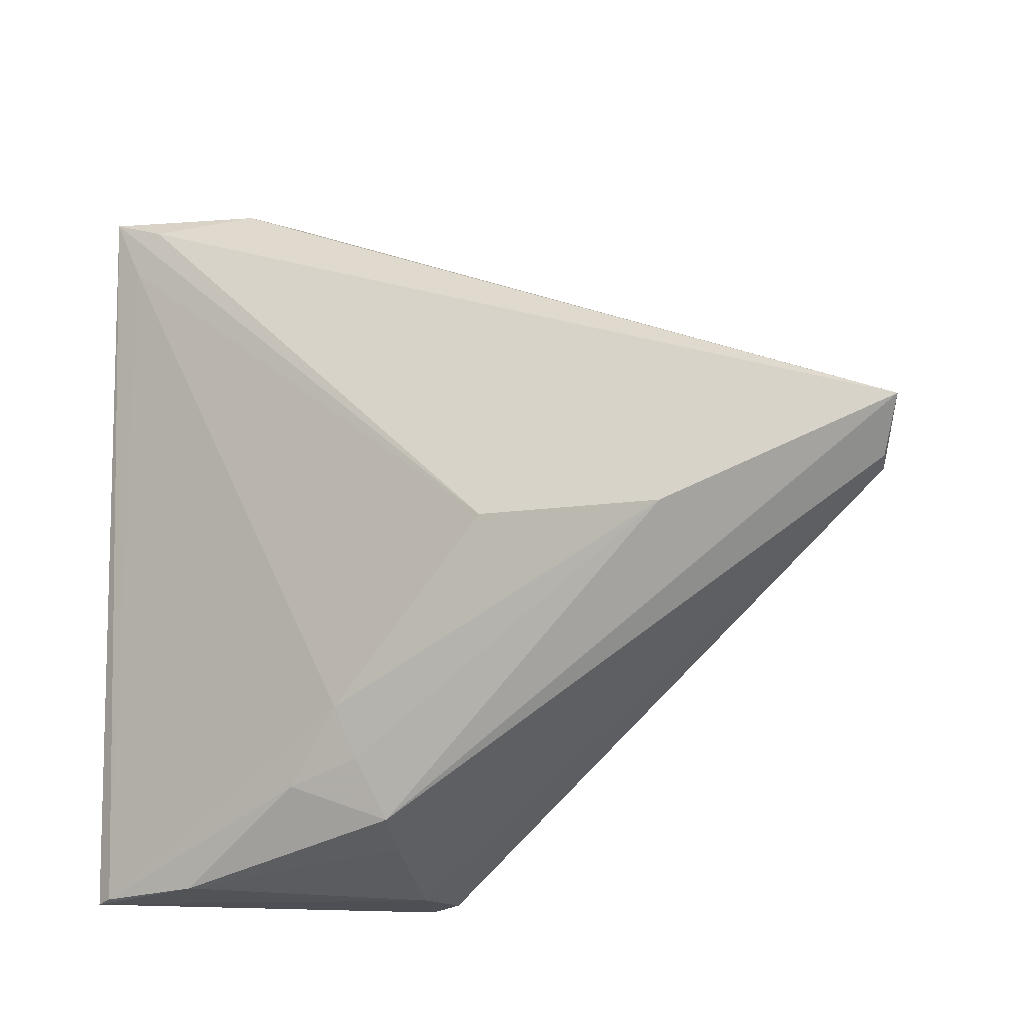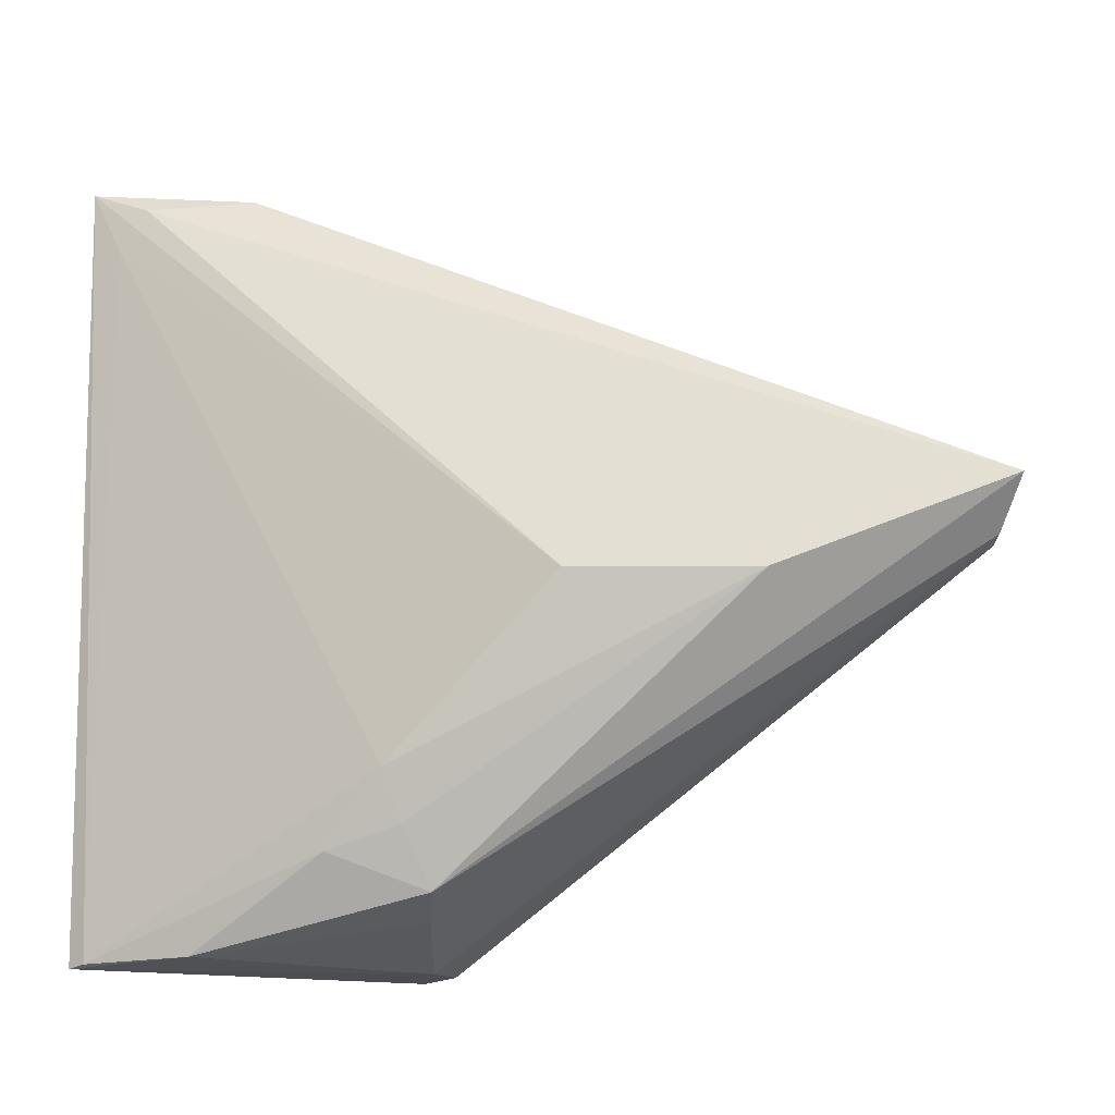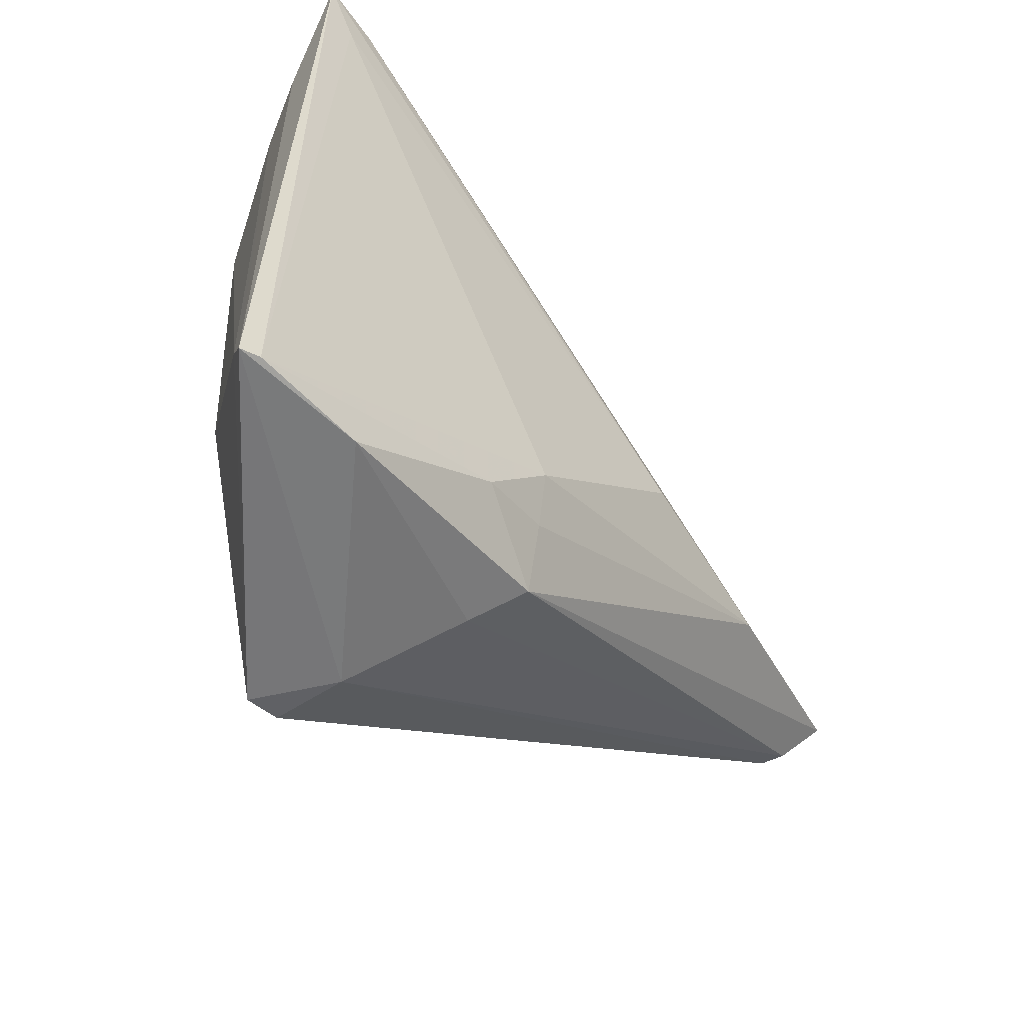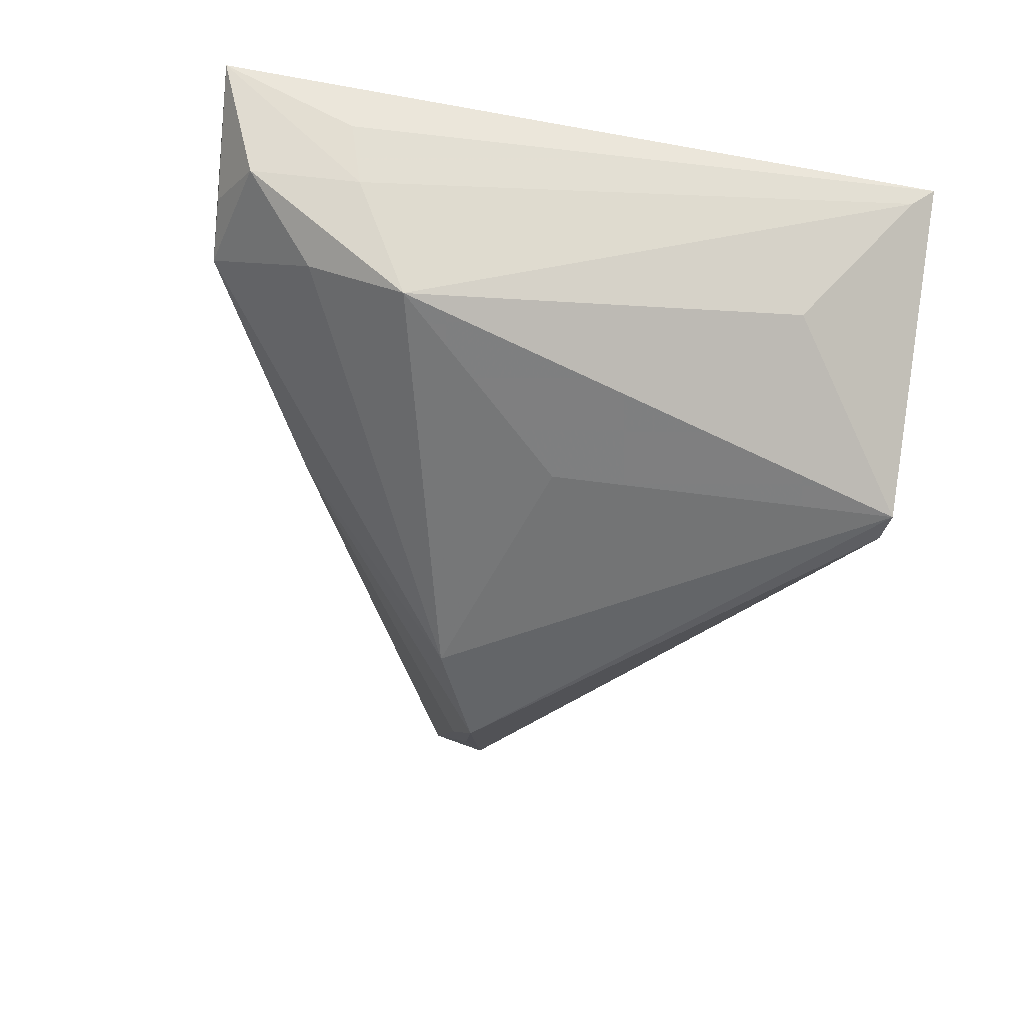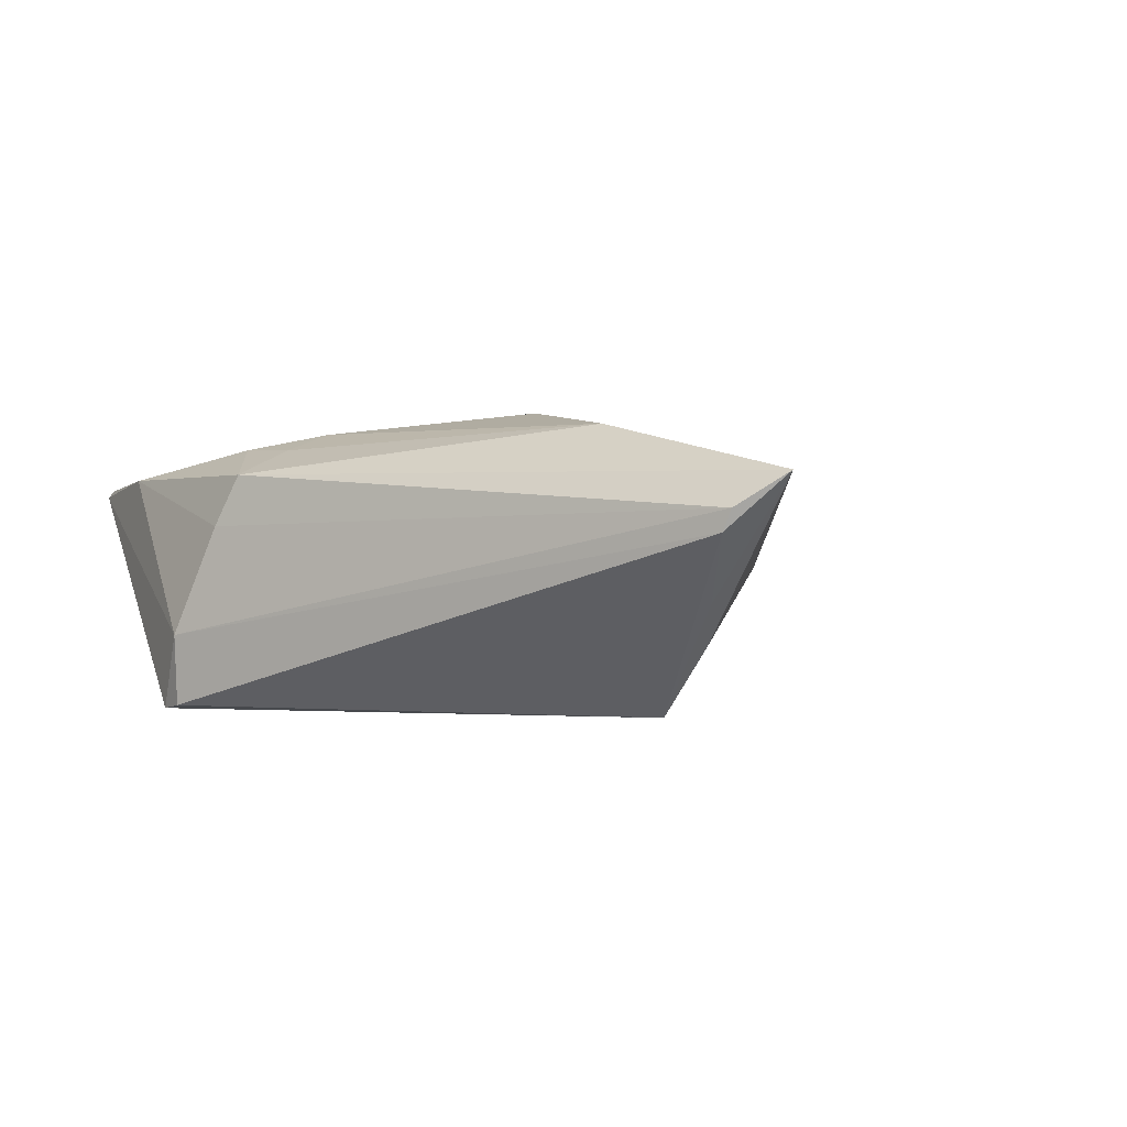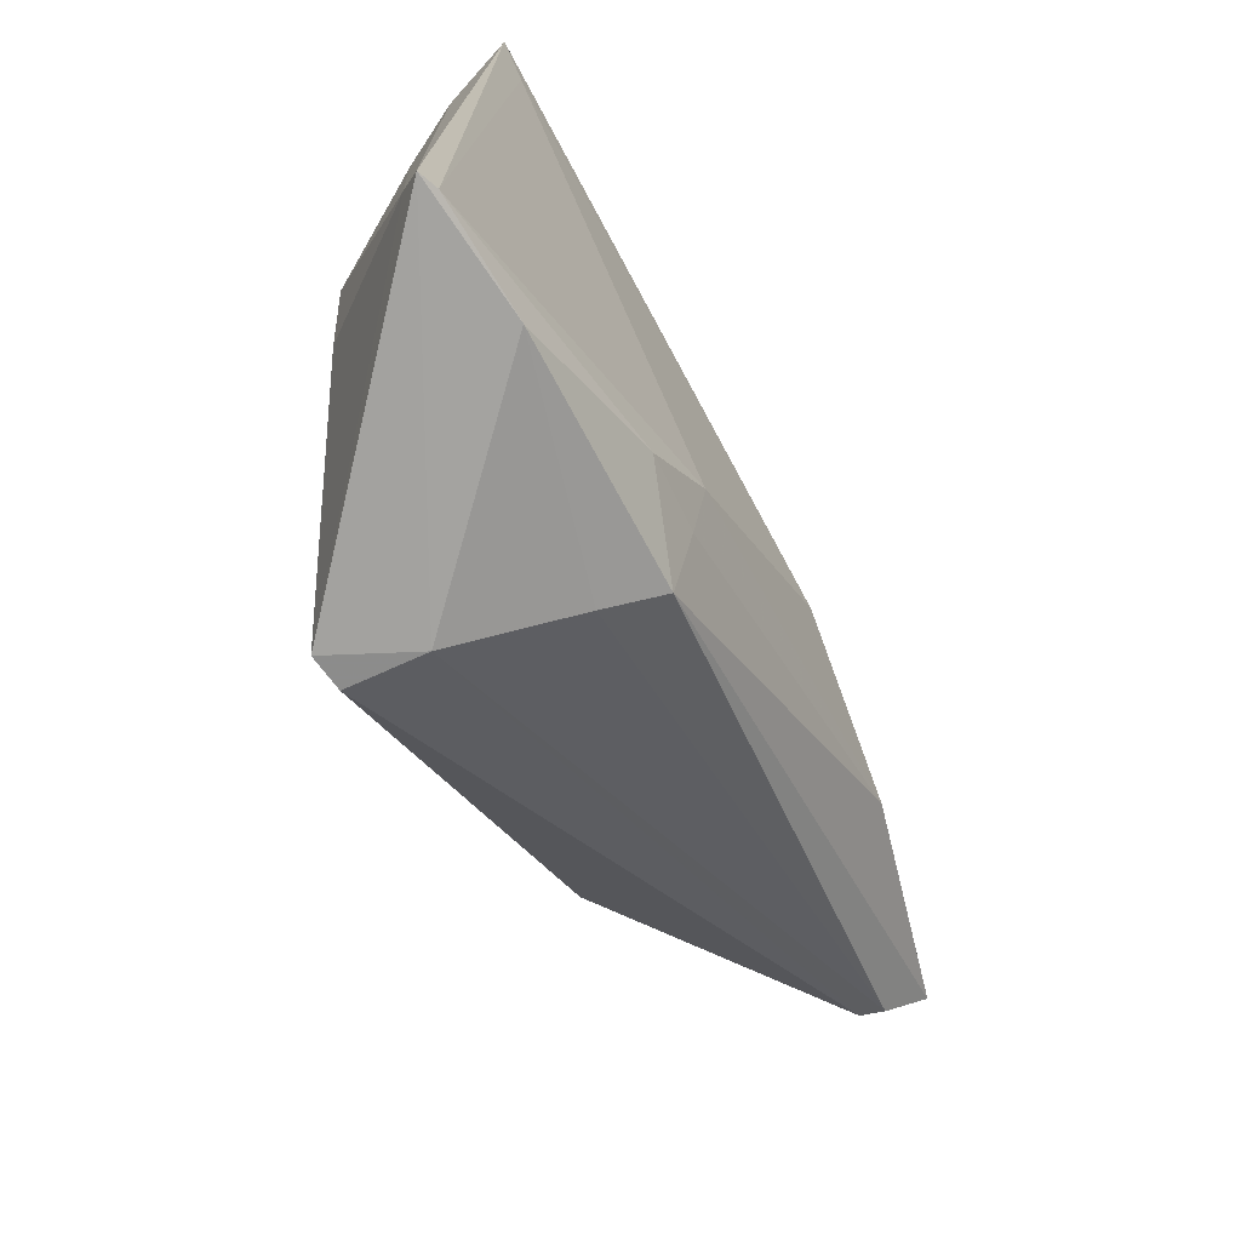
<metadata>
{"format":"obj","ext":"obj","renderer":"f3d","projection":"perspective","resolution":1024,"background":"white","views":[{"elev":-18.2,"azim":29.5,"up":"+Y"},{"elev":-16.0,"azim":16.9,"up":"+Y"},{"elev":-57.3,"azim":-51.2,"up":"+Y"},{"elev":-51.4,"azim":-99.9,"up":"+Z"},{"elev":-1.0,"azim":66.1,"up":"+Z"},{"elev":-72.9,"azim":-62.2,"up":"+Y"}]}
</metadata>
<code>
v -0.0124 -0.03934 0.004291
v -0.03683 0.03051 -0.006092
v -0.04909 0.02765 0.006325
v -0.04892 -0.04306 0.01002
v 0.032 0.002619 -0.009467
v -0.05099 0.0434 0.0129
v -0.05099 -0.0434 0.009233
v 0.02619 -0.00704 0.01463
v -0.03312 0.04214 0.008631
v -0.04013 -0.02807 -0.006017
v 0.02421 0.001351 -0.01734
v -0.02059 -0.03307 0.01393
v -0.01655 -0.04313 -0.008526
v -0.04988 -0.0407 0.007219
v 0.03817 -9.62e-05 -0.00488
v -0.01018 -0.03717 0.0103
v 0.005677 -0.006111 0.01734
v -0.02988 0.04205 0.003076
v -0.01386 -0.02502 0.01559
v -0.03737 0.04234 0.004813
v -0.04422 0.0387 0.0008888
v -0.03853 0.01936 -0.01148
v -0.03661 -0.04279 0.01075
v 0.04783 -0.002838 0.004771
v -0.01836 -0.001719 -0.01546
v -0.04724 0.03577 0.01321
v -0.04423 0.04066 0.01317
v 0.05099 0.002362 0.008547
v -0.04555 0.02595 -0.0002026
v -0.01231 -0.0306 0.01345
v 0.01161 0.007212 -0.01734
v -0.02077 -0.04315 -0.01734
v -0.01695 -0.04264 -0.01685
v 0.0468 -0.00339 0.002321
v -0.002598 0.02726 -0.0003058
f 6 3 7
f 18 6 9
f 33 11 34
f 32 11 33
f 32 10 22
f 21 6 20
f 20 18 21
f 6 18 20
f 13 33 34
f 7 32 13
f 32 33 13
f 32 22 25
f 31 25 22
f 31 11 32
f 32 25 31
f 21 22 29
f 29 6 21
f 3 6 29
f 7 3 29
f 14 22 10
f 14 32 7
f 14 10 32
f 7 29 14
f 14 29 22
f 17 6 26
f 19 8 17
f 17 26 19
f 9 6 27
f 27 6 17
f 17 8 27
f 11 31 35
f 35 31 18
f 7 13 23
f 23 13 1
f 1 16 23
f 18 31 2
f 2 31 22
f 21 18 2
f 2 22 21
f 8 16 28
f 28 27 8
f 9 27 28
f 28 18 9
f 28 35 18
f 30 16 8
f 8 19 30
f 7 23 4
f 4 19 26
f 4 6 7
f 4 26 6
f 34 28 24
f 24 28 16
f 24 16 1
f 24 13 34
f 1 13 24
f 34 11 15
f 15 28 34
f 11 35 5
f 35 28 5
f 5 15 11
f 28 15 5
f 12 30 19
f 19 4 12
f 12 4 23
f 12 23 16
f 16 30 12

</code>
